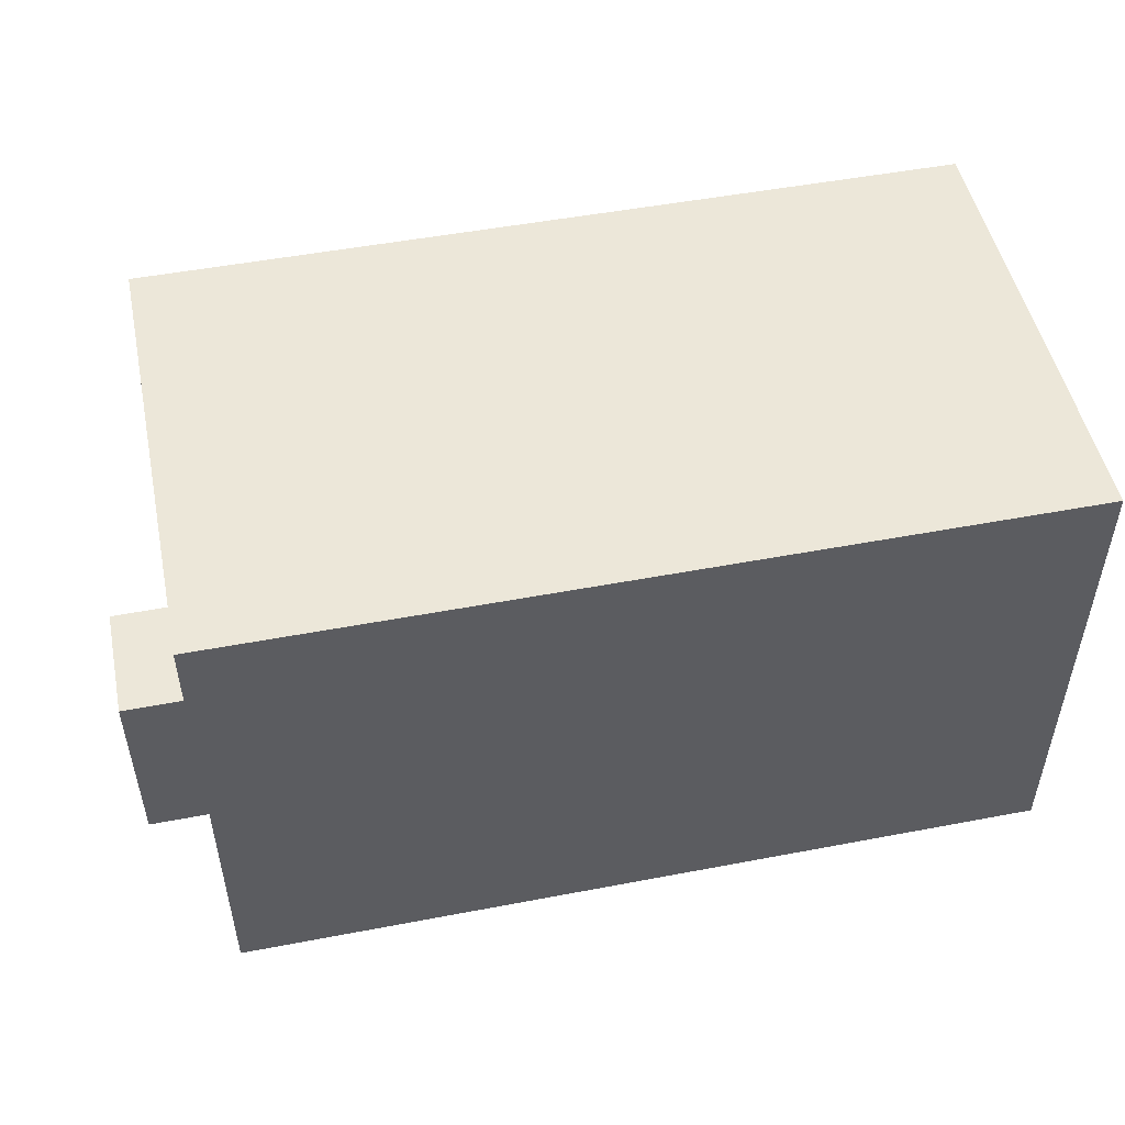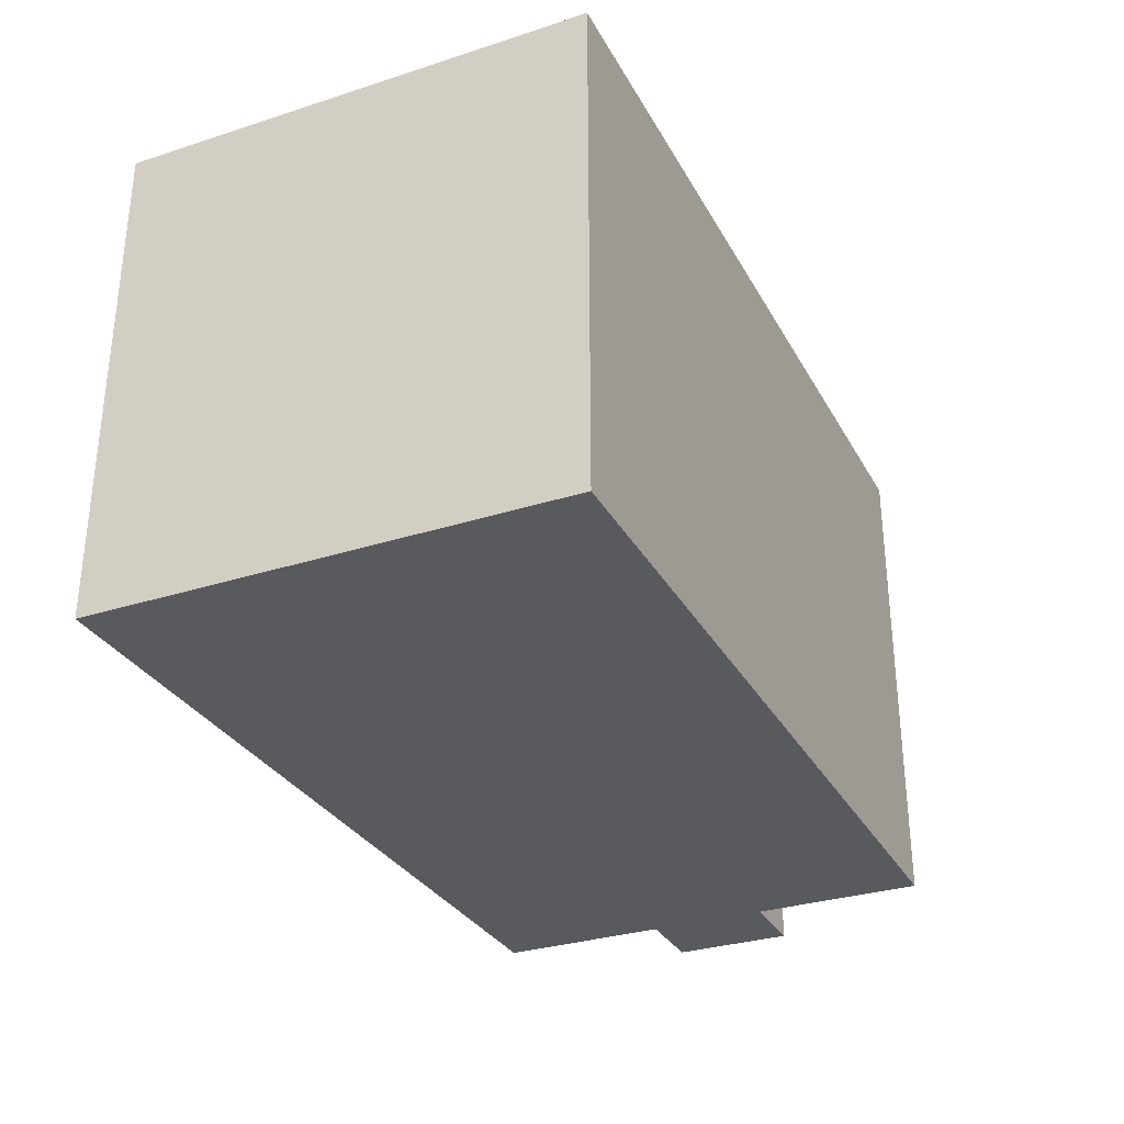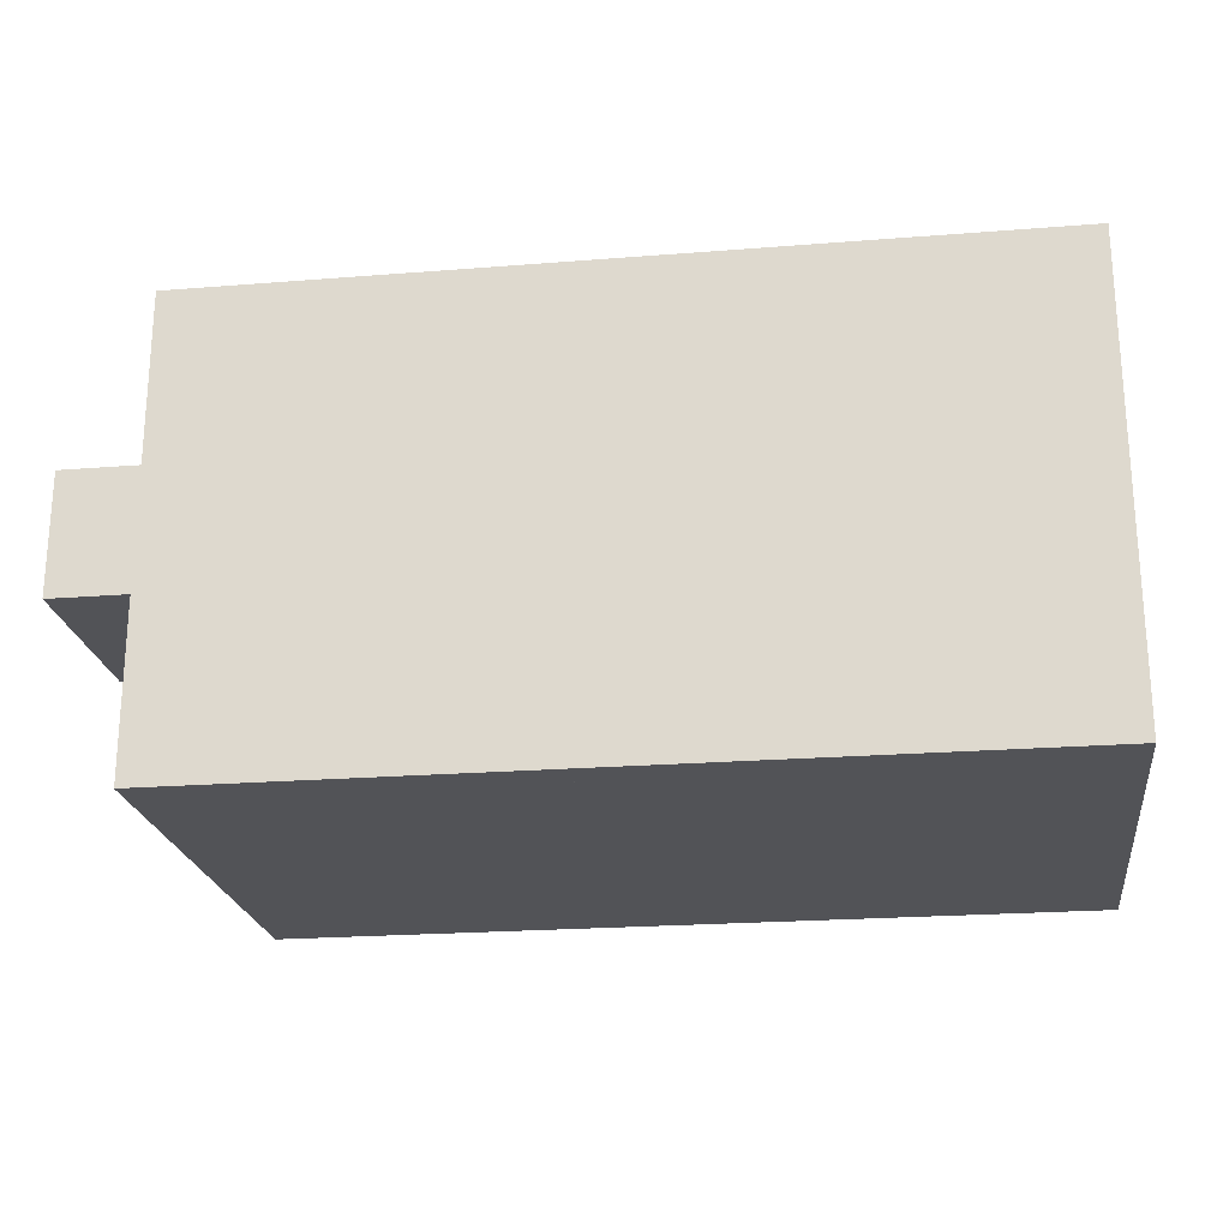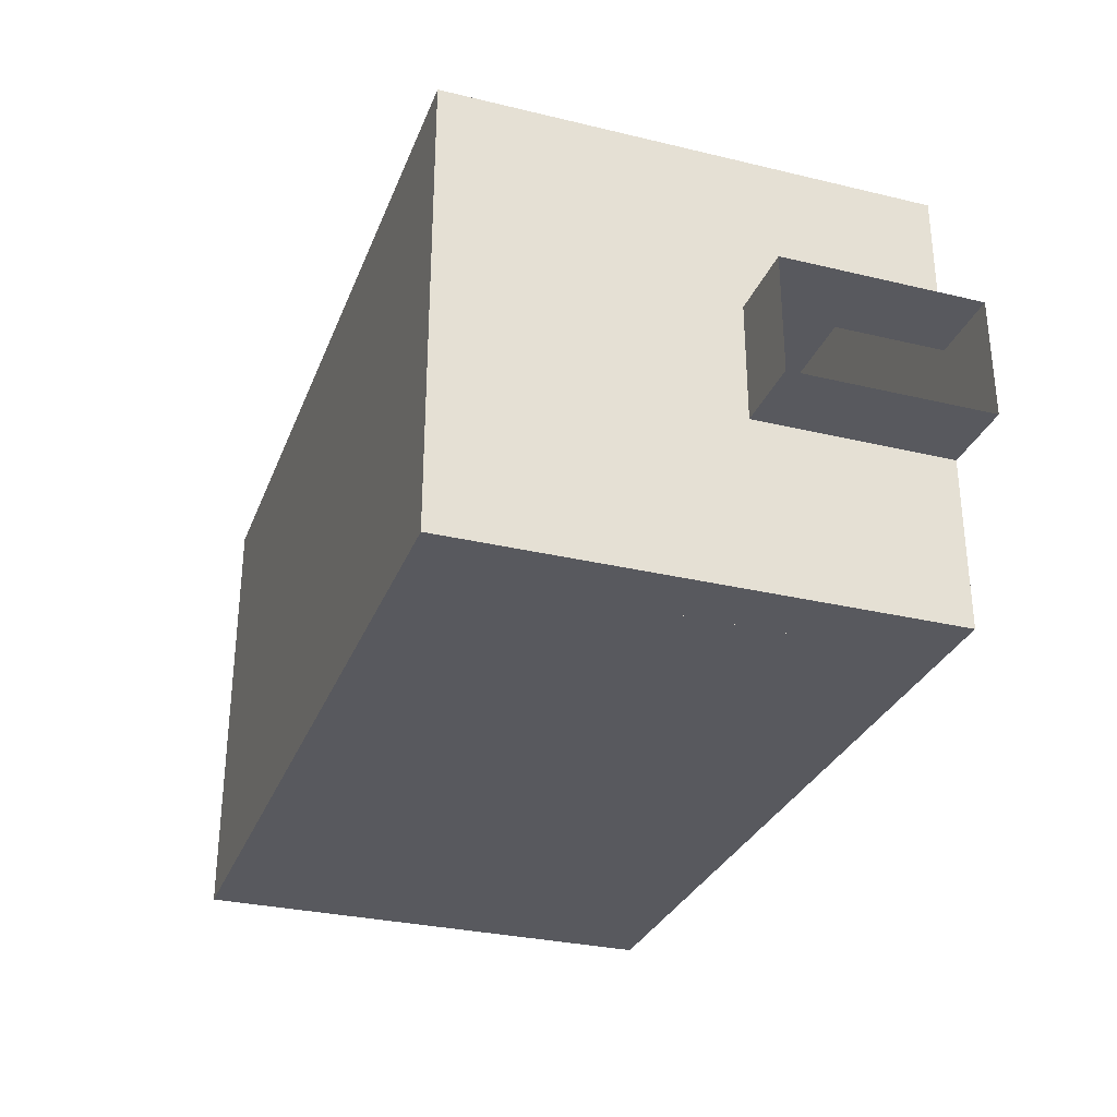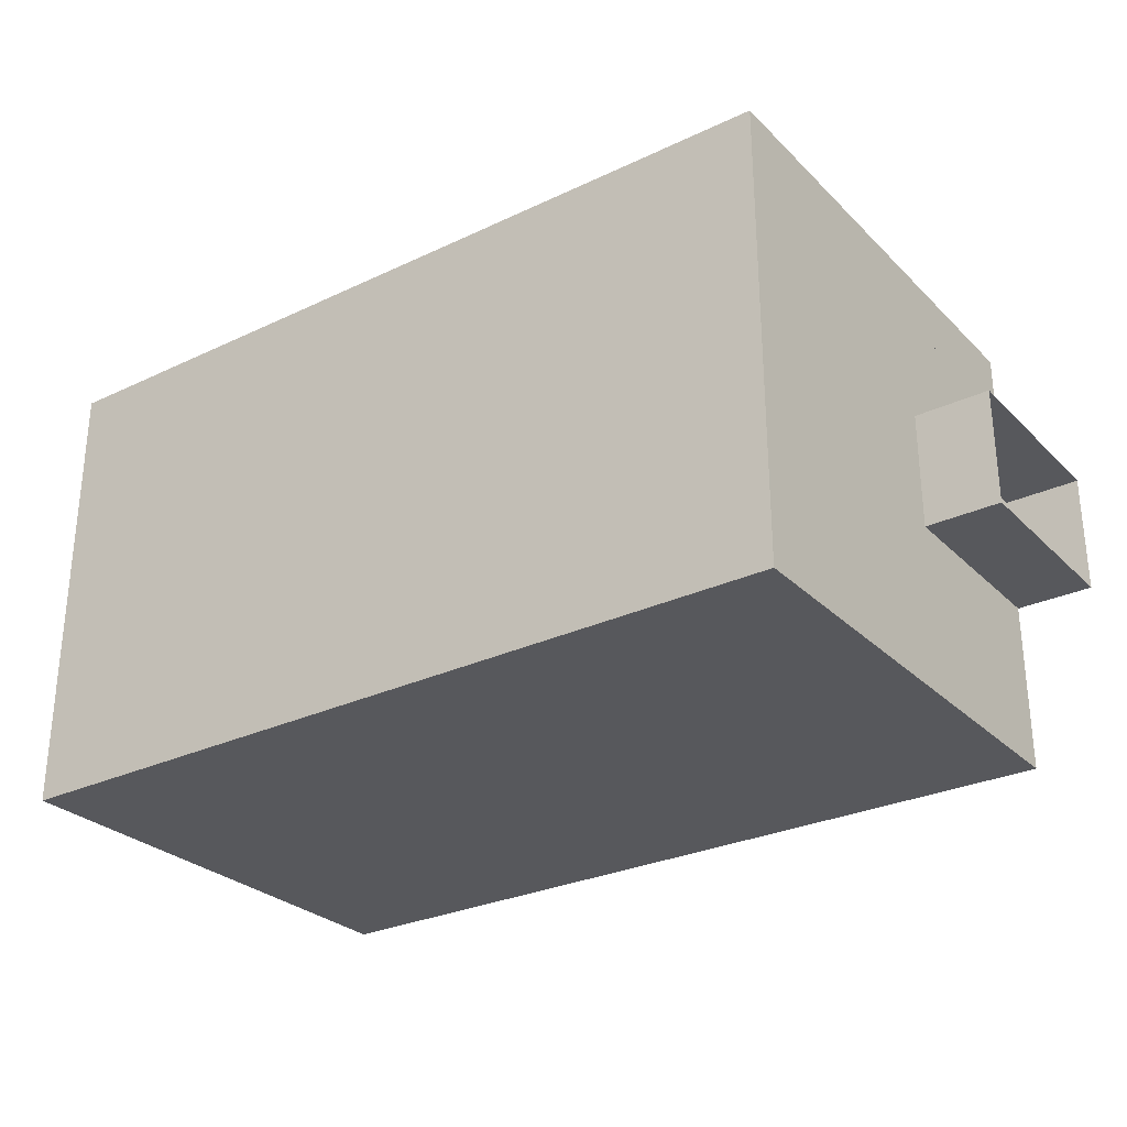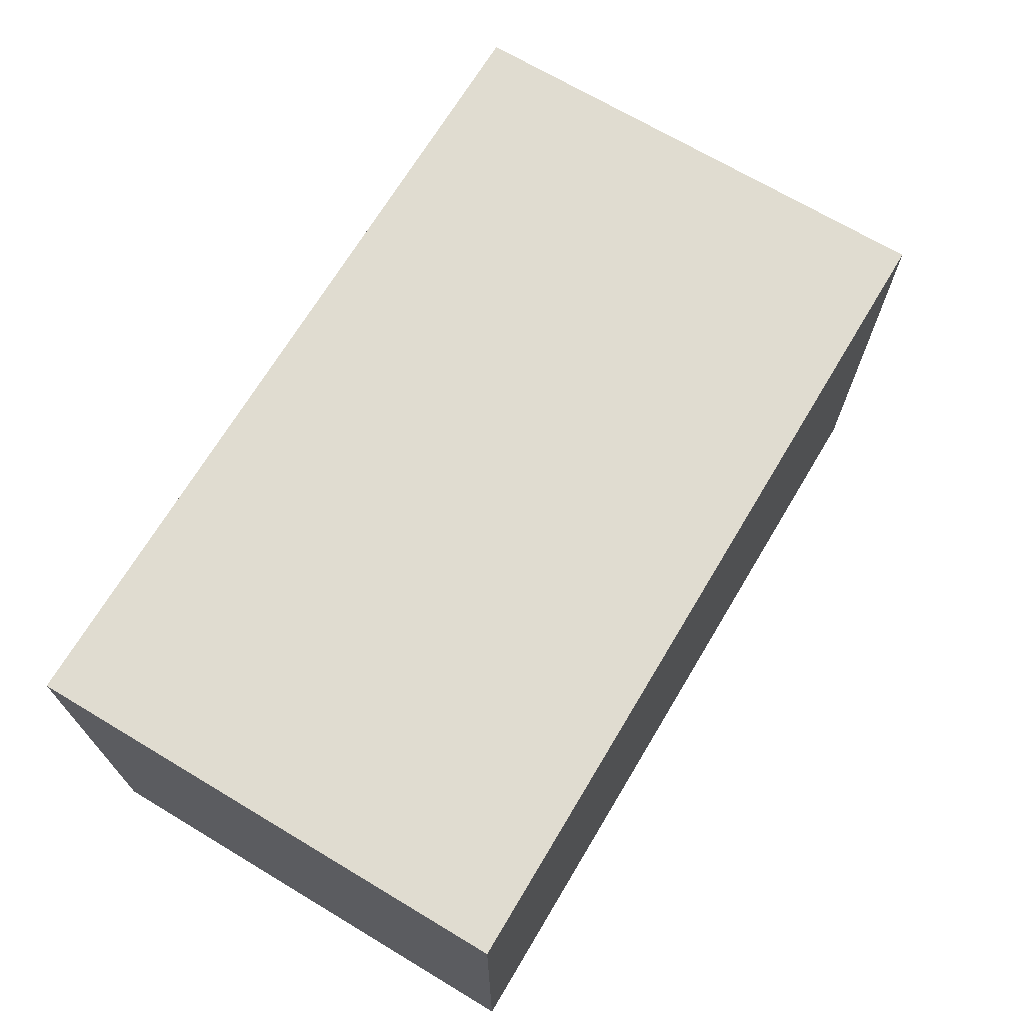
<metadata>
{"format":"obj","ext":"obj","renderer":"f3d","projection":"perspective","resolution":1024,"background":"white","views":[{"elev":50.2,"azim":-11.8,"up":"+Y"},{"elev":-31.1,"azim":114.6,"up":"+Y"},{"elev":-22.3,"azim":7.8,"up":"+Z"},{"elev":-30.4,"azim":-109.1,"up":"+Z"},{"elev":-28.6,"azim":-144.7,"up":"+Z"},{"elev":69.5,"azim":120.9,"up":"+Z"}]}
</metadata>
<code>
o mesh.007
v -1562 -531.3 160.7
v -1532 -287.1 160.7
v -1532 -531.3 160.7
v -1562 -287.1 160.7
v -1532 -531.3 190.3
v -1532 -287.1 190.3
v -1532 -531.3 -10.58
v -1532 -287.1 -10.58
v -1562 -531.3 -10.58
v -1532 -531.3 -40.23
v -1532 -287.1 -40.23
v -1562 -287.1 -10.58
v -1149 -531.3 -10.58
v -1178 -287.1 -10.58
v -1178 -531.3 -10.58
v -1149 -287.1 -10.58
v -1178 -531.3 -40.23
v -1178 -287.1 -40.23
v -1334 -531.3 -40.23
v -1355 -287.1 -19.27
v -1355 -531.3 -19.27
v -1334 -287.1 -40.23
v -1376 -531.3 -40.23
v -1376 -287.1 -40.23
v -1178 -531.3 160.7
v -1178 -287.1 160.7
v -1149 -531.3 160.7
v -1178 -531.3 190.3
v -1178 -287.1 190.3
v -1149 -287.1 160.7
v -1355 -531.3 169.4
v -1355 -287.1 169.4
v -1334 -531.3 190.3
v -1376 -531.3 190.3
v -1376 -287.1 190.3
v -1334 -287.1 190.3
v -1562 -531.3 105.1
v -1600 -531.3 45.06
v -1600 -531.3 105.1
v -1562 -531.3 45.06
v -1149 -531.3 190.3
v -1562 -531.3 190.3
v -1562 -287.1 190.3
v -1562 -431.3 105.1
v -1600 -431.3 105.1
v -1562 -431.3 45.06
v -1600 -431.3 45.06
v -1562 -531.3 -40.23
v -1562 -287.1 -40.23
v -1149 -287.1 190.3
v -1149 -287.1 -40.23
v -1149 -531.3 -40.23
g mesh.007_mesh.007__14.002
f 37 38 39
f 38 37 40
f 37 41 40
f 41 37 42
f 37 43 42
f 43 37 44
f 37 45 44
f 45 37 39
f 45 46 44
f 46 45 47
f 38 46 47
f 46 38 40
f 48 46 40
f 49 46 48
f 49 44 46
f 43 44 49
f 50 43 49
f 41 43 50
f 43 41 42
f 51 41 50
f 41 51 52
f 51 48 52
f 48 51 49
f 50 49 51
f 41 52 48
f 40 41 48
g mesh.007_mesh.007__34.005
f 1 2 3
f 2 1 4
f 2 5 3
f 5 2 6
f 7 8 9
f 7 10 8
f 11 8 10
f 12 9 8
f 13 14 15
f 14 13 16
f 14 17 15
f 17 14 18
f 19 20 21
f 20 19 22
f 20 23 21
f 23 20 24
f 25 26 27
f 25 28 26
f 29 26 28
f 30 27 26
f 31 32 33
f 31 34 32
f 35 32 34
f 36 33 32

</code>
